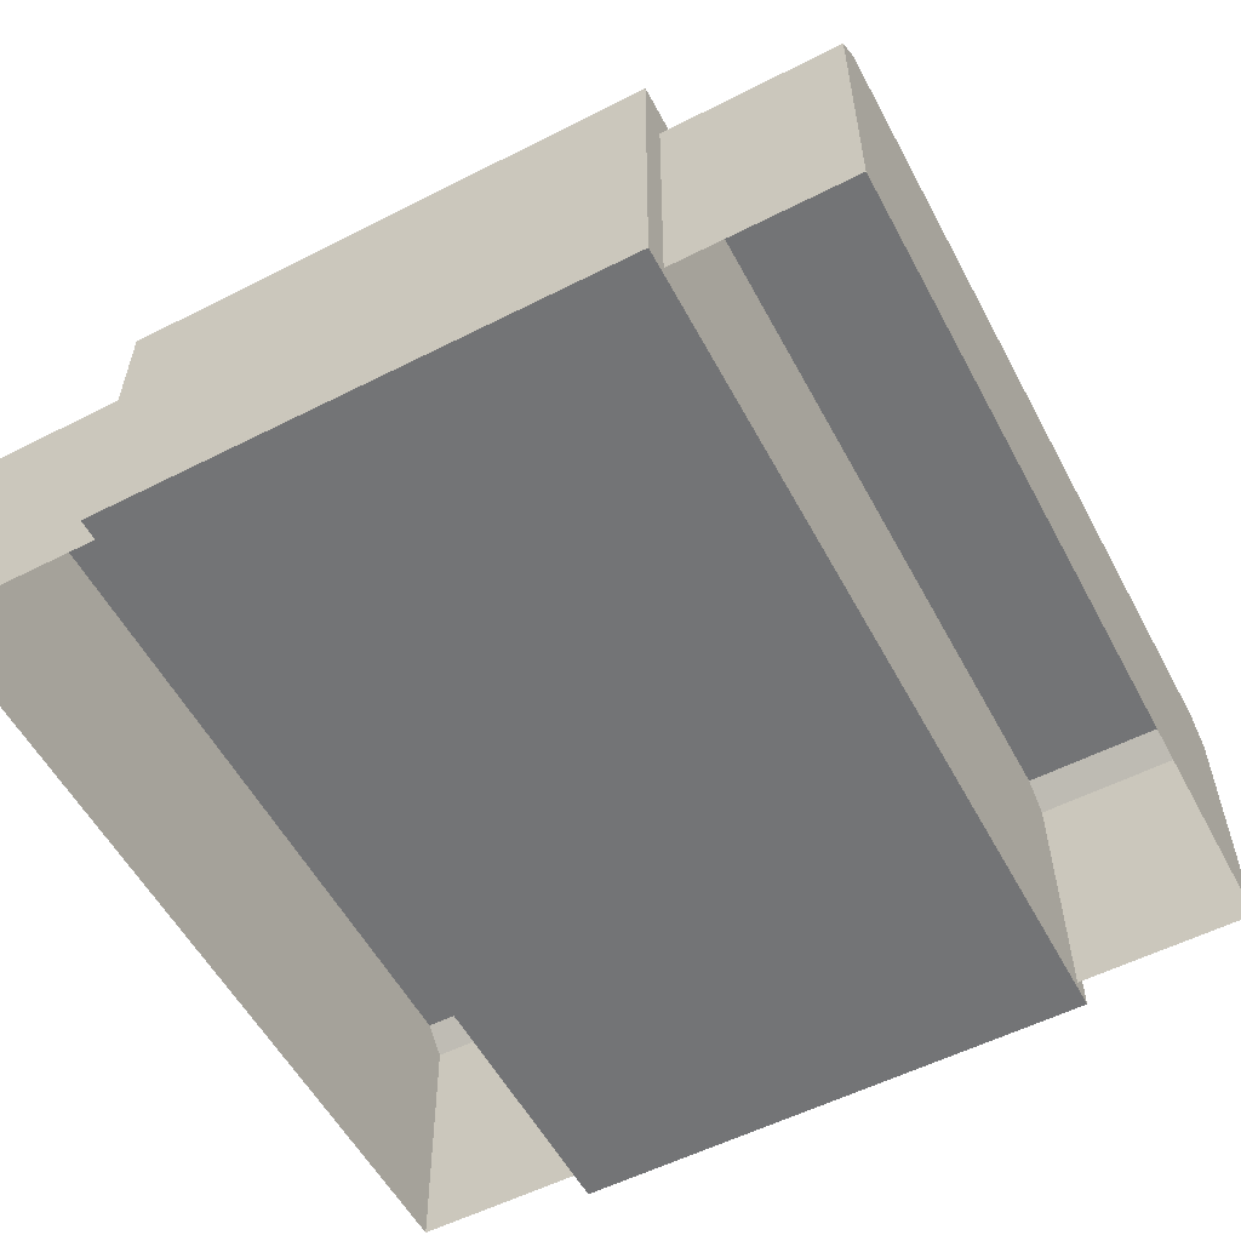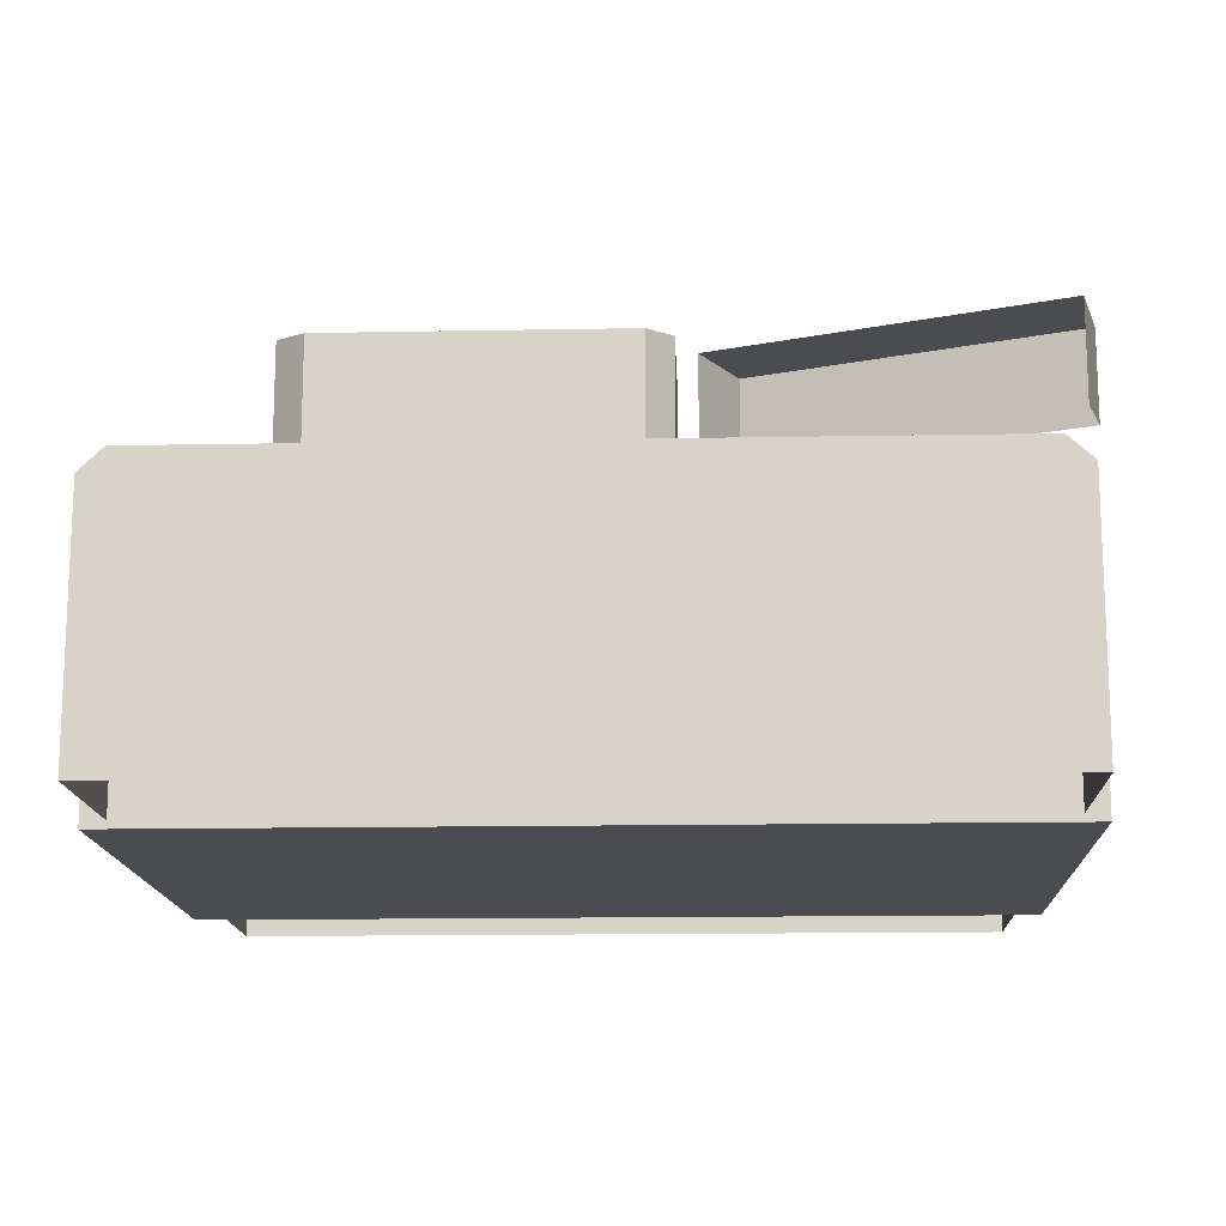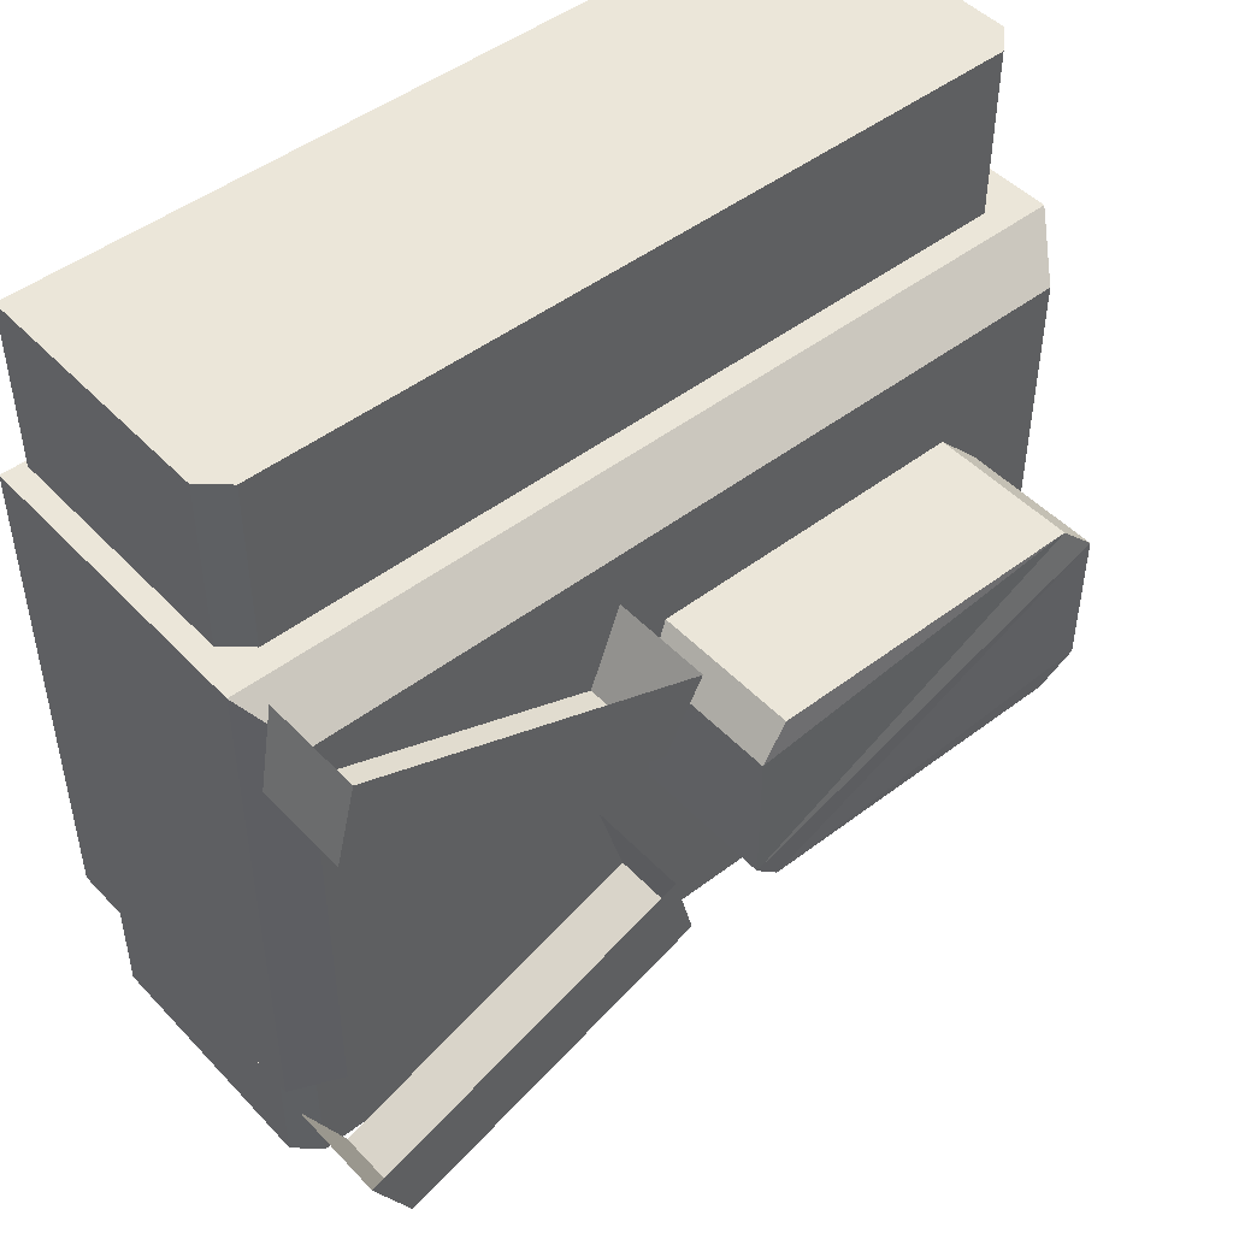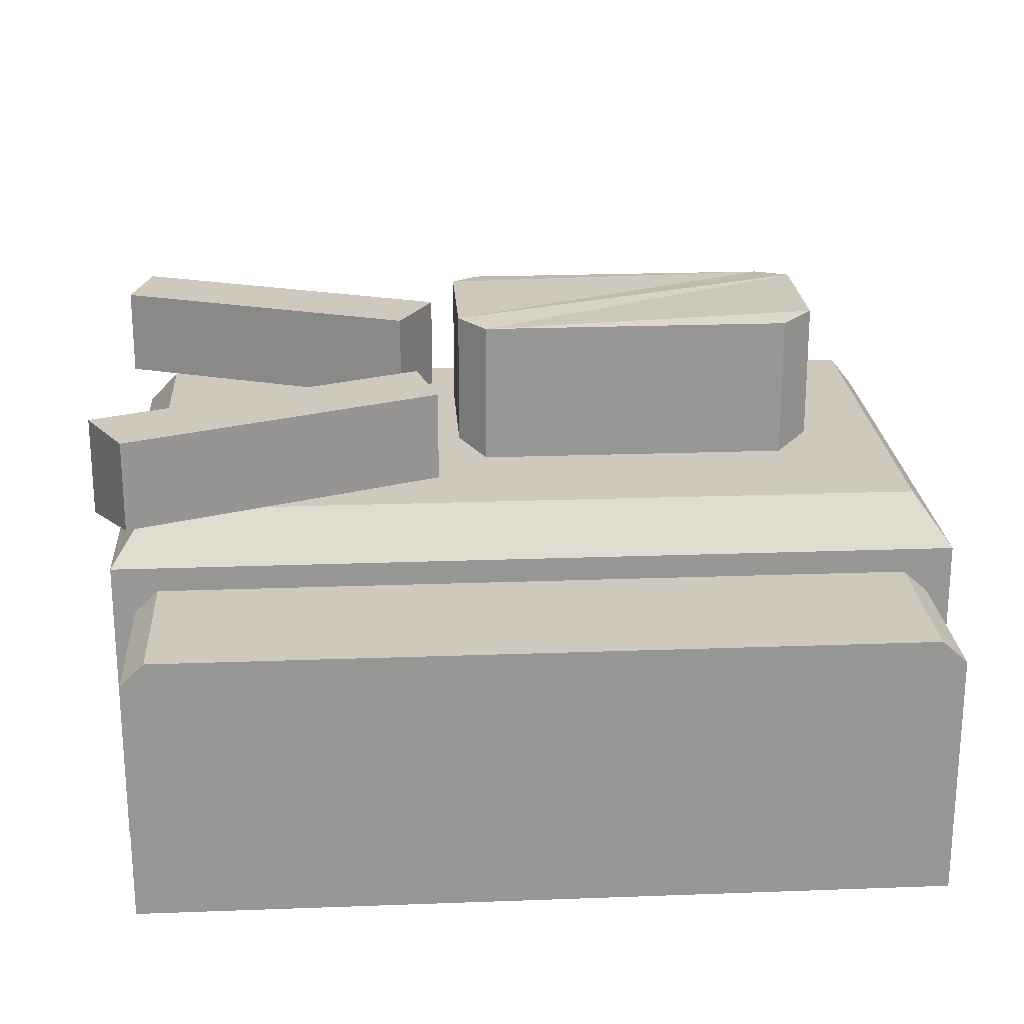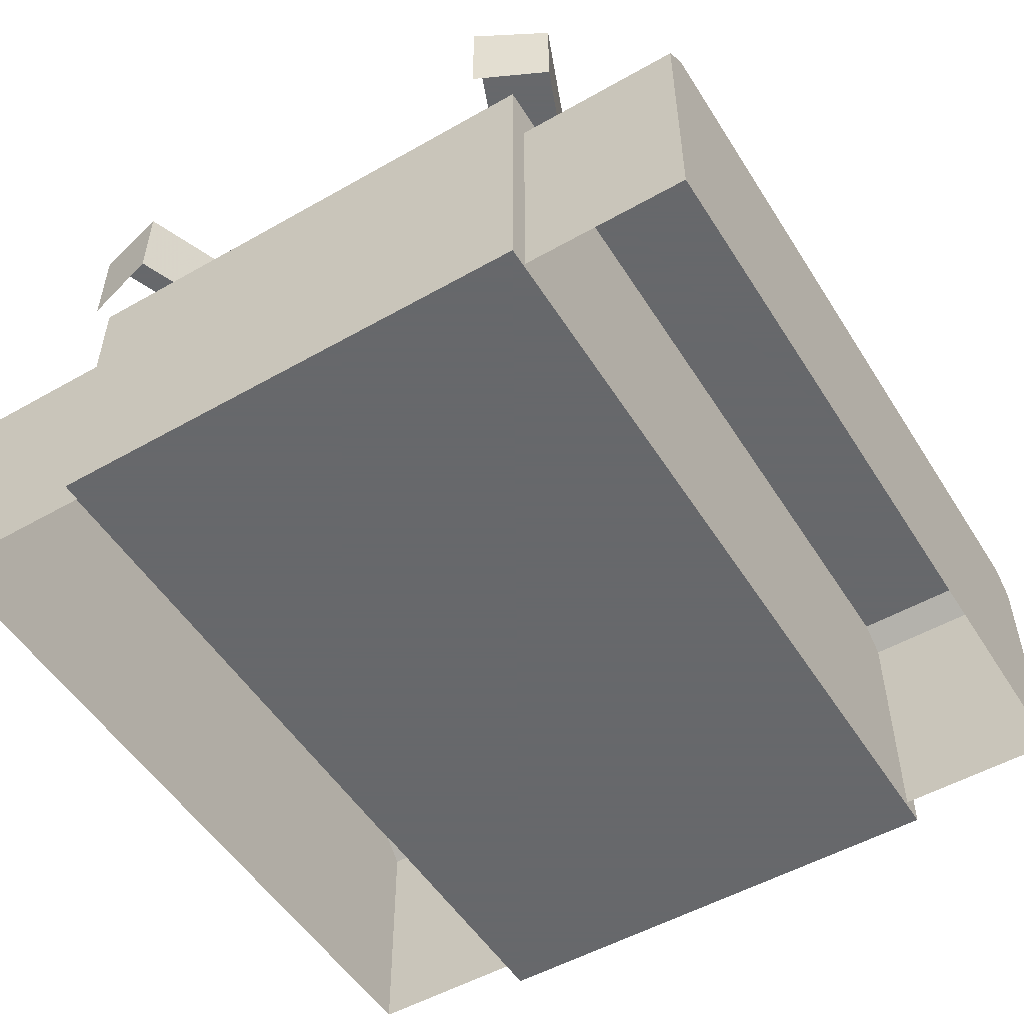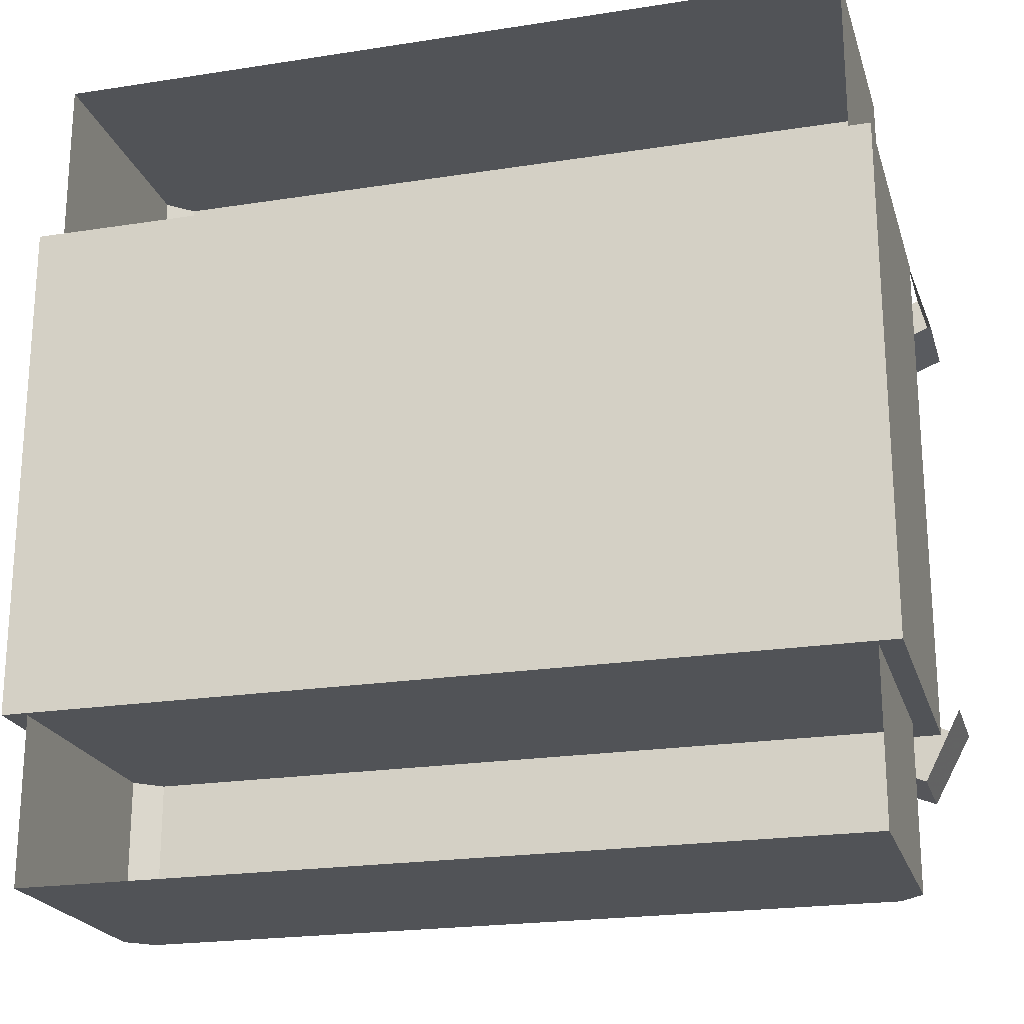
<metadata>
{"format":"obj","ext":"obj","renderer":"f3d","projection":"perspective","resolution":1024,"background":"white","views":[{"elev":-56.2,"azim":118.0,"up":"+Z"},{"elev":-14.9,"azim":-177.7,"up":"+Z"},{"elev":47.5,"azim":-40.7,"up":"+Y"},{"elev":22.3,"azim":-3.7,"up":"+Z"},{"elev":-52.3,"azim":-58.5,"up":"+Z"},{"elev":-21.7,"azim":-164.6,"up":"+Y"}]}
</metadata>
<code>
o Object.1
v -30.64 18.94 22.29
v -30.64 -18.71 22.29
v -28.1 15.84 25.7
v -28.1 -15.61 25.7
v 32.1 18.94 22.29
v 29.55 15.84 25.7
v 32.1 -18.71 22.29
v 29.55 -15.61 25.7
v -30.64 18.94 0
v 32.1 18.94 0
v -30.64 -18.71 0
v 32.1 -18.71 0
v -27.29 -30.98 20.46
v 28.53 -30.98 20.46
v -27.29 -18.57 20.46
v 28.53 -18.57 20.46
v -29.03 -30.98 0.5068
v -29.03 -30.98 18.82
v -29.03 -18.57 0.5068
v -29.03 -18.57 18.82
v 30.36 -18.57 18.82
v 30.36 -30.98 18.82
v 30.36 -18.57 0.5068
v 30.36 -30.98 0.5068
v 30.36 31.4 0.5068
v 30.36 31.4 18.82
v 30.36 18.99 0.5068
v 30.36 18.99 18.82
v 28.62 18.99 20.46
v 28.62 31.4 20.46
v -29.03 18.99 0.5068
v -29.03 18.99 18.82
v -29.03 31.4 0.5068
v -29.03 31.4 18.82
v -27.2 31.4 20.46
v -27.2 18.99 20.46
v -2.352 7.891 25.73
v -2.352 7.891 36.29
v 20.95 7.891 25.73
v 20.95 7.891 36.29
v -4.32 5.61 36.56
v -4.32 5.61 26.64
v 23.26 -4.37 36.62
v 20.91 -6.433 36.29
v 23.26 -4.37 26.58
v 20.91 -6.433 25.74
v -4.32 -4.306 26.64
v -2.314 -6.433 25.74
v -4.32 -4.306 36.56
v -2.314 -6.433 36.29
v 23.26 5.673 26.58
v 23.26 5.673 36.62
v -7.659 -6.316 32.97
v -31.79 -15.88 32.97
v -6.214 -11.92 32.97
v -29.03 -20.97 32.97
v -6.214 -11.92 26.31
v -29.03 -20.97 26.31
v -7.659 -6.316 25.73
v -31.79 -15.88 25.73
v -30.16 21.15 32.97
v -30.16 21.15 25.73
v -31.59 15.55 32.97
v -31.59 15.55 26.31
v -5.956 11.77 32.97
v -8.707 6.678 32.97
v -8.707 6.678 26.31
v -5.956 11.77 25.73
f 1 2 3
f 3 2 4
f 5 1 6
f 6 1 3
f 7 5 8
f 8 5 6
f 2 7 4
f 4 7 8
f 9 10 11
f 11 10 12
f 6 3 8
f 8 3 4
f 13 14 15
f 15 14 16
f 17 18 19
f 19 18 20
f 15 20 13
f 20 18 13
f 21 16 22
f 16 14 22
f 23 21 24
f 24 21 22
f 13 18 24
f 17 24 18
f 13 24 14
f 24 22 14
f 25 26 27
f 27 26 28
f 29 28 30
f 28 26 30
f 31 32 33
f 33 32 34
f 30 35 29
f 29 35 36
f 32 36 34
f 36 35 34
f 30 26 33
f 25 33 26
f 30 33 35
f 33 34 35
f 12 7 11
f 7 2 11
f 10 5 12
f 5 7 12
f 9 1 10
f 1 5 10
f 11 2 9
f 2 1 9
f 37 38 39
f 38 40 39
f 38 37 41
f 41 37 42
f 43 44 45
f 44 46 45
f 47 48 49
f 48 50 49
f 46 44 48
f 44 50 48
f 51 52 45
f 52 43 45
f 44 43 50
f 43 52 50
f 50 52 49
f 52 40 49
f 49 40 41
f 40 38 41
f 47 49 42
f 49 41 42
f 39 40 51
f 51 40 52
f 53 54 55
f 55 54 56
f 57 55 58
f 55 56 58
f 59 53 57
f 57 53 55
f 54 60 56
f 56 60 58
f 61 62 63
f 63 62 64
f 65 61 66
f 66 61 63
f 67 66 64
f 66 63 64
f 68 65 67
f 67 65 66

</code>
